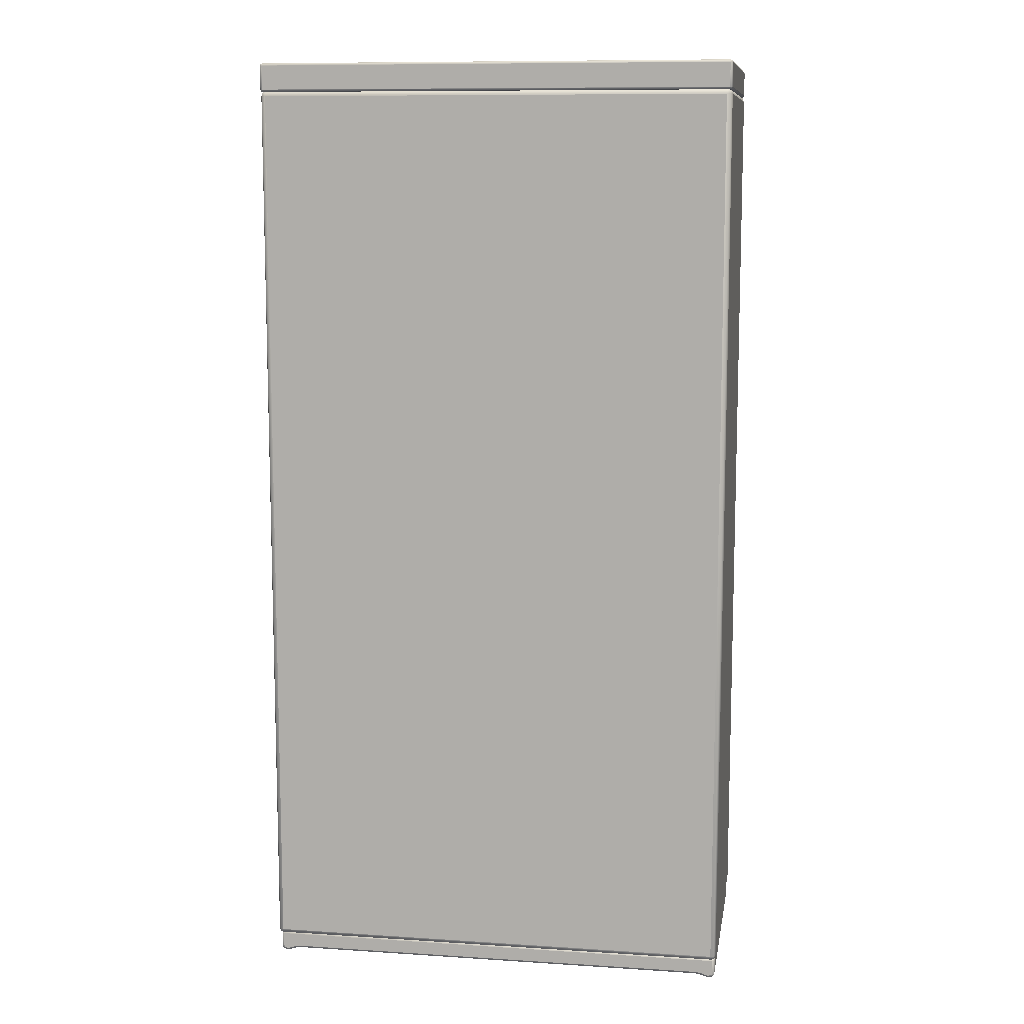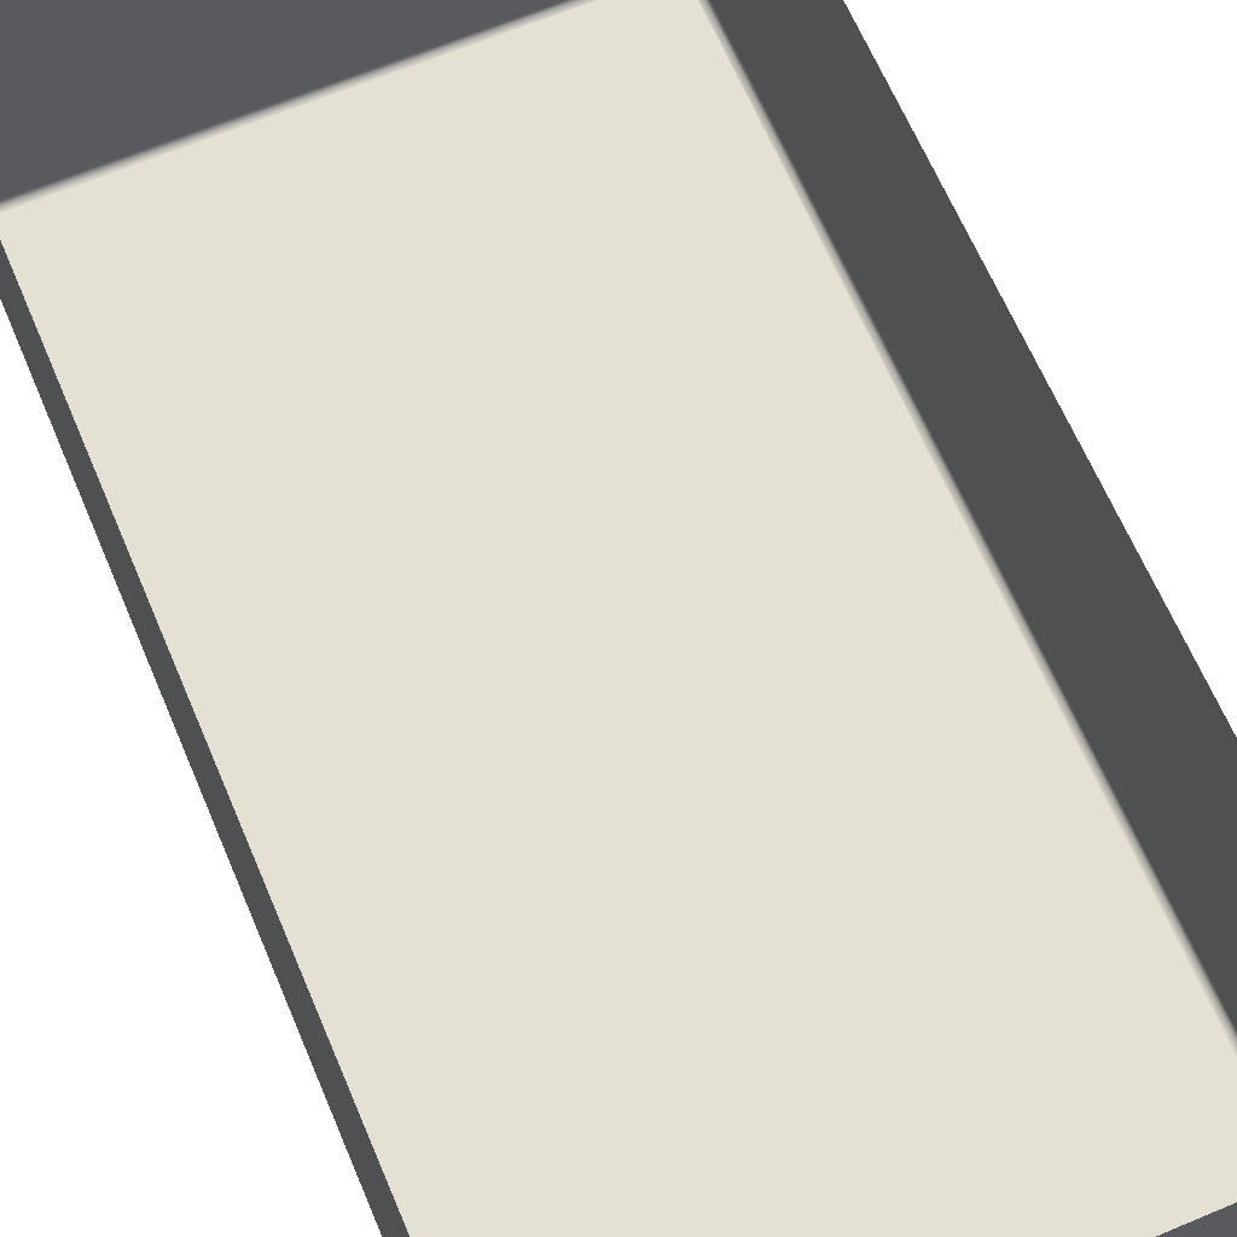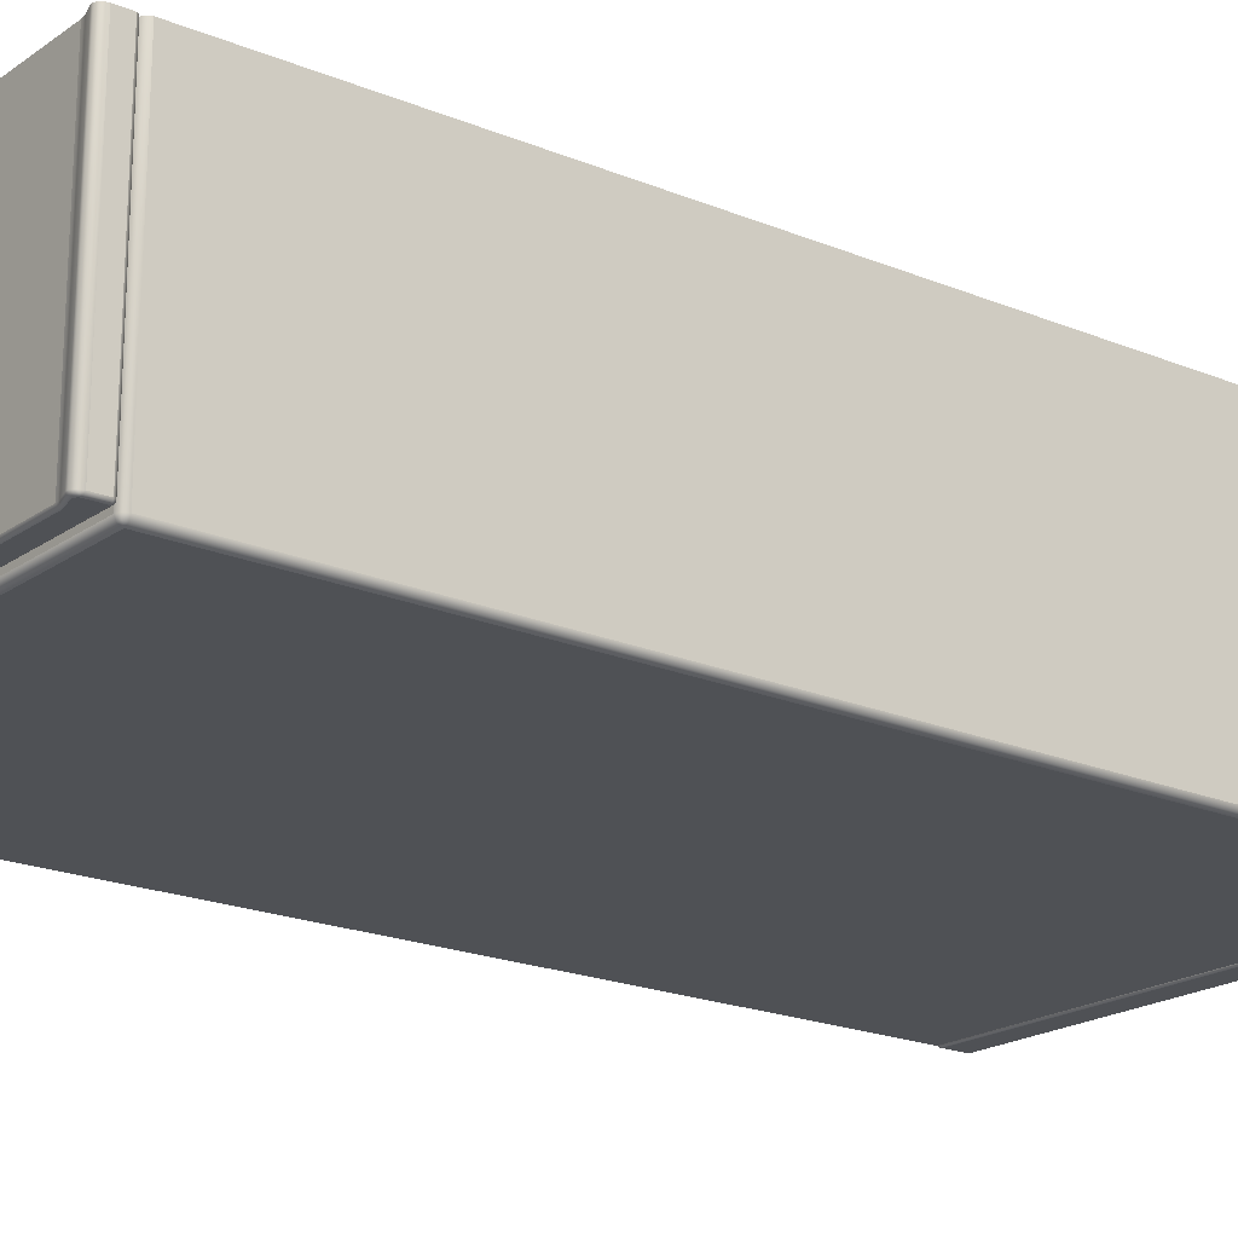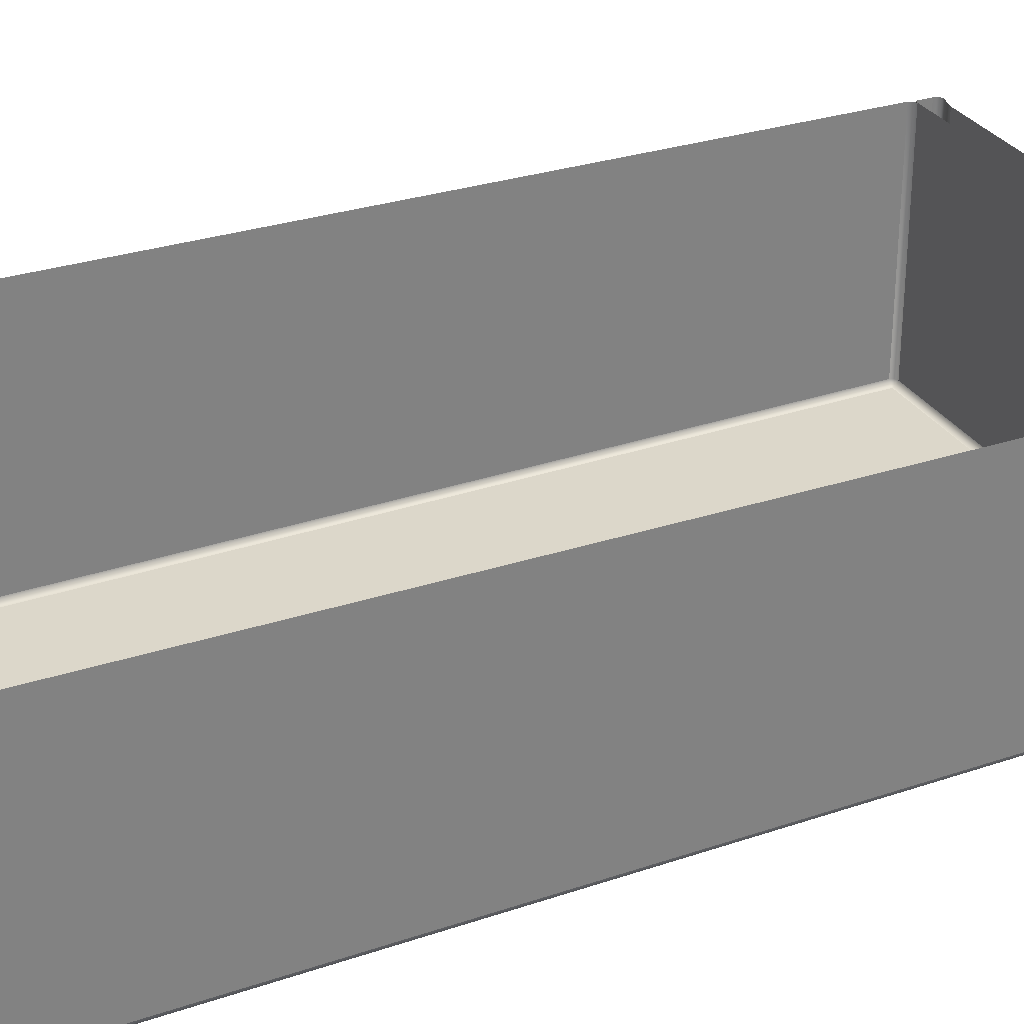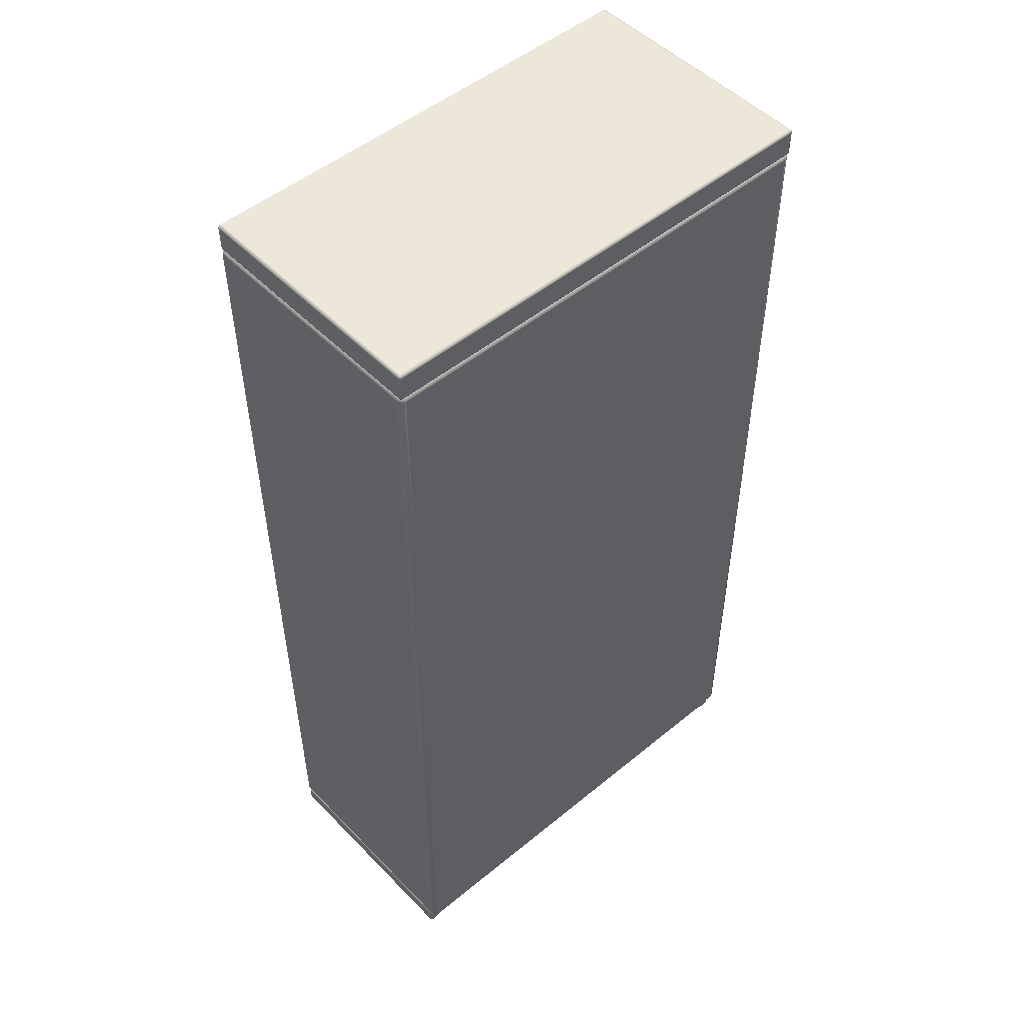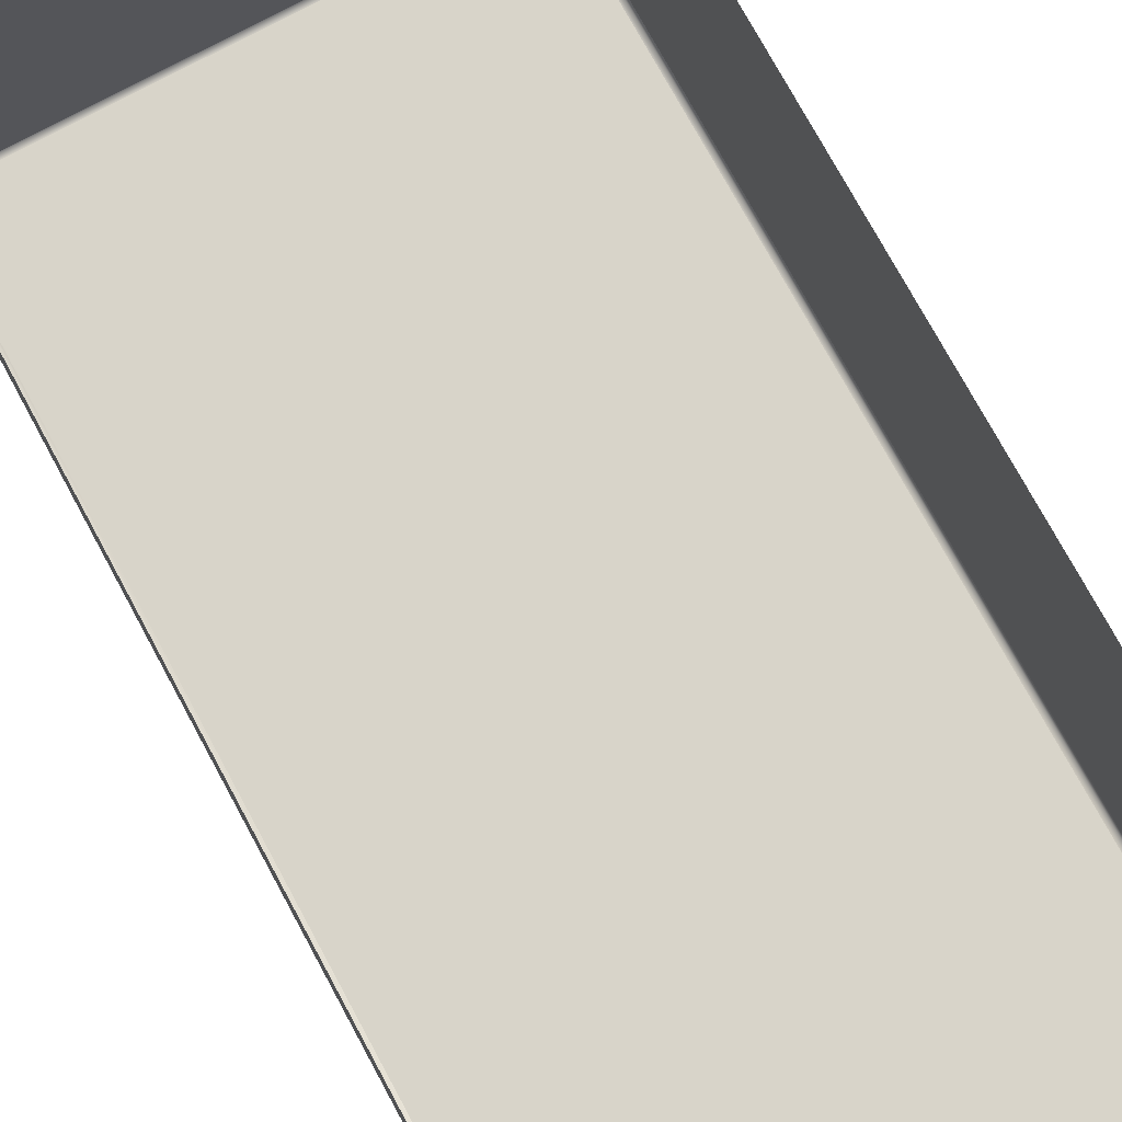
<metadata>
{"format":"obj","ext":"obj","renderer":"f3d","projection":"perspective","resolution":1024,"background":"white","views":[{"elev":10.2,"azim":-170.7,"up":"+Y"},{"elev":65.6,"azim":157.1,"up":"+Z"},{"elev":-19.9,"azim":51.8,"up":"+Z"},{"elev":30.4,"azim":-116.3,"up":"+Z"},{"elev":50.2,"azim":138.0,"up":"+Y"},{"elev":75.3,"azim":-28.5,"up":"+Z"}]}
</metadata>
<code>
o 131.001
v -0.4186 0.006925 -0.2901
v -0.4355 0.001517 -0.2901
v 0.4455 1.8 -0.3055
v -0.4455 1.8 -0.3055
v -0.45 1.796 -0.3055
v -0.45 1.751 -0.3055
v 0.45 1.751 -0.3055
v 0.45 1.796 -0.3055
v -0.4455 1.746 -0.3055
v 0.4455 1.746 -0.3055
v 0.4455 1.8 -0.3055
v 0.4487 1.799 -0.3055
v 0.4484 1.798 -0.3084
v 0.4455 1.799 -0.3087
v 0.45 1.796 -0.3055
v 0.4487 1.796 -0.3087
v 0.4455 1.796 -0.31
v -0.4455 1.796 -0.31
v -0.4487 1.796 -0.3087
v -0.4484 1.798 -0.3084
v -0.4455 1.799 -0.3087
v -0.45 1.796 -0.3055
v -0.4487 1.799 -0.3055
v -0.4455 1.8 -0.3055
v 0.45 1.751 -0.3055
v 0.4487 1.748 -0.3055
v 0.4484 1.748 -0.3084
v 0.4487 1.751 -0.3087
v 0.4455 1.746 -0.3055
v 0.4455 1.748 -0.3087
v 0.4455 1.751 -0.31
v -0.4455 1.751 -0.31
v -0.4455 1.748 -0.3087
v -0.4484 1.748 -0.3084
v -0.4487 1.751 -0.3087
v -0.4455 1.746 -0.3055
v -0.4487 1.748 -0.3055
v -0.45 1.751 -0.3055
v 0.4455 1.796 -0.31
v 0.4455 1.751 -0.31
v -0.4455 1.751 -0.31
v -0.4455 1.796 -0.31
v 0.44 0.04408 -0.3
v -0.44 0.04408 -0.3
v 0.44 1.748 -0.3
v -0.44 1.748 -0.3
v 0.44 1.738 -0.31
v 0.44 0.05408 -0.31
v -0.44 0.05408 -0.31
v -0.44 1.738 -0.31
v -0.45 1.738 -0.3
v -0.45 0.05408 -0.3
v 0.44 0.05408 -0.31
v 0.4471 0.05408 -0.3071
v 0.4465 0.04758 -0.3065
v 0.44 0.04701 -0.3071
v 0.45 0.05408 -0.3
v 0.4471 0.04701 -0.3
v 0.44 0.04408 -0.3
v -0.44 0.04408 -0.3
v -0.4471 0.04701 -0.3
v -0.4465 0.04758 -0.3065
v -0.44 0.04701 -0.3071
v -0.45 0.05408 -0.3
v -0.4471 0.05408 -0.3071
v -0.44 0.05408 -0.31
v 0.44 1.748 -0.3
v 0.4471 1.745 -0.3
v 0.4465 1.745 -0.3065
v 0.44 1.745 -0.3071
v 0.45 1.738 -0.3
v 0.4471 1.738 -0.3071
v 0.44 1.738 -0.31
v -0.44 1.738 -0.31
v -0.4471 1.738 -0.3071
v -0.4465 1.745 -0.3065
v -0.44 1.745 -0.3071
v -0.45 1.738 -0.3
v -0.4471 1.745 -0.3
v -0.44 1.748 -0.3
v 0.45 0.05408 -0.3
v 0.45 1.738 -0.3
v 0.4088 0.009906 -0.2936
v -0.4088 0.009906 -0.2936
v -0.4088 0.01344 -0.2951
v 0.4088 0.01344 -0.2951
v 0.4088 0.008442 -0.2901
v -0.4088 0.008442 -0.2901
v 0.4429 0.04368 -0.2901
v 0.4138 0.01277 -0.2951
v 0.4136 0.009337 -0.2937
v 0.4469 0.008743 -0.2901
v 0.4479 0.01337 -0.2901
v 0.4445 0.004653 -0.2901
v 0.4445 0.006777 -0.2936
v 0.4468 0.00876 -0.2933
v 0.4355 0.001517 -0.2901
v 0.435 0.00321 -0.2936
v 0.4403 0.004165 -0.2937
v 0.4399 0.001532 -0.2901
v 0.4464 0.01183 -0.2936
v 0.4429 0.03868 -0.2951
v 0.4403 0.008712 -0.2951
v 0.4353 0.006839 -0.2951
v 0.4088 0.01344 -0.2951
v -0.4088 0.01344 -0.2951
v -0.4429 0.03868 -0.2951
v -0.4429 0.01029 -0.2951
v -0.4403 0.008712 -0.2951
v -0.4403 0.004165 -0.2937
v -0.4445 0.006777 -0.2936
v -0.4353 0.006839 -0.2951
v -0.435 0.00321 -0.2936
v -0.4399 0.001532 -0.2901
v -0.4445 0.004653 -0.2901
v -0.4188 0.0121 -0.2951
v -0.4138 0.01277 -0.2951
v -0.4136 0.009337 -0.2937
v -0.4184 0.008524 -0.2936
v -0.4088 0.008442 -0.2901
v -0.4137 0.007997 -0.2901
v -0.4479 0.03868 -0.2901
v -0.4464 0.04222 -0.2901
v -0.4461 0.04193 -0.2933
v -0.4464 0.03868 -0.2936
v -0.4479 0.01337 -0.2901
v -0.4464 0.01183 -0.2936
v -0.4468 0.00876 -0.2933
v -0.4469 0.008743 -0.2901
v 0.4429 0.03868 -0.2951
v 0.4429 0.04222 -0.2936
v 0.4461 0.04193 -0.2933
v 0.4464 0.03868 -0.2936
v 0.4088 0.008442 -0.2901
v 0.4137 0.007997 -0.2901
v 0.4429 0.01029 -0.2951
v 0.4186 0.006925 -0.2901
v 0.4184 0.008524 -0.2936
v 0.4353 0.006839 -0.2951
v 0.4403 0.008712 -0.2951
v 0.4188 0.0121 -0.2951
v 0.4138 0.01277 -0.2951
v 0.4188 0.0121 -0.2951
v -0.4429 0.04368 -0.2901
v 0.4479 0.03868 -0.2901
v -0.4429 0.04368 -0.2901
v -0.4429 0.04222 -0.2936
v -0.4479 0.01337 -0.2901
v -0.4479 0.03868 -0.2901
v 0.4464 0.04222 -0.2901
v 0.4429 0.04368 -0.2901
v 0.4429 0.01029 -0.2951
v 0.4479 0.01337 -0.2901
v 0.4479 0.03868 -0.2901
v -0.4429 0.03868 -0.2951
v -0.4188 0.0121 -0.2951
v -0.4353 0.006839 -0.2951
v -0.4138 0.01277 -0.2951
v -0.4403 0.008712 -0.2951
v -0.4429 0.01029 -0.2951
v -0.45 1.751 0.1656
v -0.4479 0.01337 0.1466
v -0.45 1.796 0.1661
v -0.4479 0.03868 0.1468
v 0.4455 1.8 0.1633
v -0.4455 1.8 0.1661
v 0.4487 1.799 0.1633
v 0.4455 1.8 0.1633
v -0.4471 0.04701 0.1469
v -0.44 1.748 0.1655
v -0.4445 0.004653 0.1465
v -0.4406 0.04368 0.1469
v 0.4088 0.008442 0.1438
v 0.4137 0.007997 0.1438
v -0.4429 0.04368 0.1469
v -0.44 0.04408 0.1469
v 0.45 1.796 0.1632
v -0.45 0.05408 0.147
v -0.45 0.05408 0.147
v 0.4479 0.03868 0.144
v 0.4172 0.04368 0.1442
v 0.4429 0.04368 0.1441
v -0.4469 0.008743 0.1465
v -0.4479 0.01337 0.1466
v 0.44 0.04408 0.1441
v 0.45 0.05408 0.1442
v 0.4471 0.04701 0.1441
v 0.4469 0.008743 0.1437
v 0.4479 0.01337 0.1438
v -0.45 1.738 0.1654
v 0.4487 1.748 0.1627
v 0.4479 0.01337 0.1438
v 0.4455 1.746 0.1627
v 0.45 1.751 0.1627
v 0.45 1.738 0.1626
v 0.45 0.05408 0.1442
v 0.4088 0.008442 0.1438
v 0.4464 0.04222 0.1441
v 0.4479 0.03868 0.144
v 0.4471 1.745 0.1627
v -0.4429 0.04368 0.1469
v -0.4088 0.008442 0.1464
v -0.45 1.738 0.1654
v 0.44 1.748 0.1628
v -0.44 0.04408 0.1469
v -0.4455 1.8 0.1661
v -0.4455 1.746 0.1655
v -0.4471 1.745 0.1655
v -0.4479 0.03868 0.1468
v -0.4186 0.006925 0.1464
v 0.4445 0.004653 0.1437
v -0.4487 1.799 0.1661
v -0.4487 1.748 0.1655
v 0.4355 0.001517 0.1437
v -0.4464 0.04222 0.1469
v 0.4363 0.04368 0.1441
v 0.44 0.04408 0.1441
v -0.45 1.751 0.1656
v -0.4355 0.001517 0.1464
v -0.44 1.748 0.1655
v 0.4186 0.006925 0.1438
v 0.45 1.738 0.1626
v 0.4406 0.04368 0.1441
v -0.4455 1.746 0.1655
v 0.4429 0.04368 0.1441
v 0.4455 1.746 0.1627
v -0.4362 0.04368 0.1469
v 0.4399 0.001531 0.1437
v -0.45 1.796 0.1661
v -0.4171 0.04368 0.1468
v 0.44 1.748 0.1628
v -0.4088 0.008442 0.1464
v 0.45 1.751 0.1627
v -0.4137 0.007997 0.1464
v 0.45 1.796 0.1632
v -0.4399 0.001531 0.1464
f 161 163 5 6
f 11 12 13 14
f 15 16 13 12
f 17 14 13 16
f 18 19 20 21
f 22 23 20 19
f 24 21 20 23
f 25 26 27 28
f 29 30 27 26
f 31 28 27 30
f 32 33 34 35
f 36 37 34 33
f 38 35 34 37
f 29 36 33 30
f 30 33 32 31
f 31 17 16 28
f 28 16 15 25
f 38 22 19 35
f 35 19 18 32
f 17 18 21 14
f 24 11 14 21
f 206 24 23 212
f 212 23 22 229
f 177 15 12 167
f 193 29 26 191
f 191 26 25 194
f 39 40 41 42
f 47 48 49 50
f 178 190 51 52
f 53 54 55 56
f 57 58 55 54
f 59 56 55 58
f 60 61 62 63
f 64 65 62 61
f 66 63 62 65
f 67 68 69 70
f 71 72 69 68
f 73 70 69 72
f 74 75 76 77
f 78 79 76 75
f 80 77 76 79
f 53 73 72 54
f 54 72 71 57
f 64 78 75 65
f 65 75 74 66
f 66 53 56 63
f 63 56 59 60
f 80 67 70 77
f 77 70 73 74
f 83 84 85 86
f 216 223 89
f 86 90 91 83
f 189 188 92 93
f 94 95 96 92
f 97 98 99 100
f 93 92 96 101
f 102 103 104
f 102 105 106 107
f 108 109 110 111
f 112 113 110 109
f 2 114 110 113
f 115 111 110 114
f 116 117 118 119
f 85 84 118 117
f 120 121 118 84
f 1 119 118 121
f 122 123 124 125
f 126 127 128 129
f 130 131 132 133
f 83 134 120 84
f 134 83 91 135
f 102 136 103
f 137 135 91 138
f 139 140 99 98
f 102 141 142
f 184 126 129 183
f 1 2 113 119
f 119 113 112 116
f 215 123 122 209
f 171 115 114 236
f 236 114 2 219
f 143 138 91 90
f 93 101 133 145
f 146 147 124 123
f 108 111 128 127
f 115 129 128 111
f 183 129 115 171
f 201 146 123 215
f 94 100 99 95
f 138 143 139 98
f 126 122 125 127
f 102 142 105
f 188 211 94 92
f 182 198 150 151
f 152 101 96 95
f 145 133 132 150
f 147 146 151 131
f 223 225 89
f 227 144 172
f 172 144 175
f 155 125 124 147
f 156 157 107
f 107 106 158
f 107 158 156
f 107 157 159
f 107 159 160
f 127 125 155 108
f 137 138 98 97
f 211 228 100 94
f 151 150 132 131
f 101 152 130 133
f 141 102 104
f 152 95 99 140
f 198 199 145 150
f 228 214 97 100
f 147 131 130 155
f 7 8 235 233
f 120 232 234 121
f 144 227 230
f 9 10 226 224
f 137 97 214 221
f 37 213 218 38
f 1 210 219 2
f 121 234 210 1
f 36 207 213 37
f 43 217 205 44
f 45 46 220 204
f 78 203 208 79
f 67 231 200 68
f 68 200 222 71
f 87 197 202 88
f 81 82 195 196
f 57 186 187 58
f 58 187 185 59
f 89 181 216
f 144 230 181 89
f 153 154 180 192
f 135 137 221 174
f 134 135 174 173
f 79 208 170 80
f 60 176 169 61
f 61 169 179 64
f 11 168 167 12
f 3 4 166 165
f 148 162 164 149

</code>
